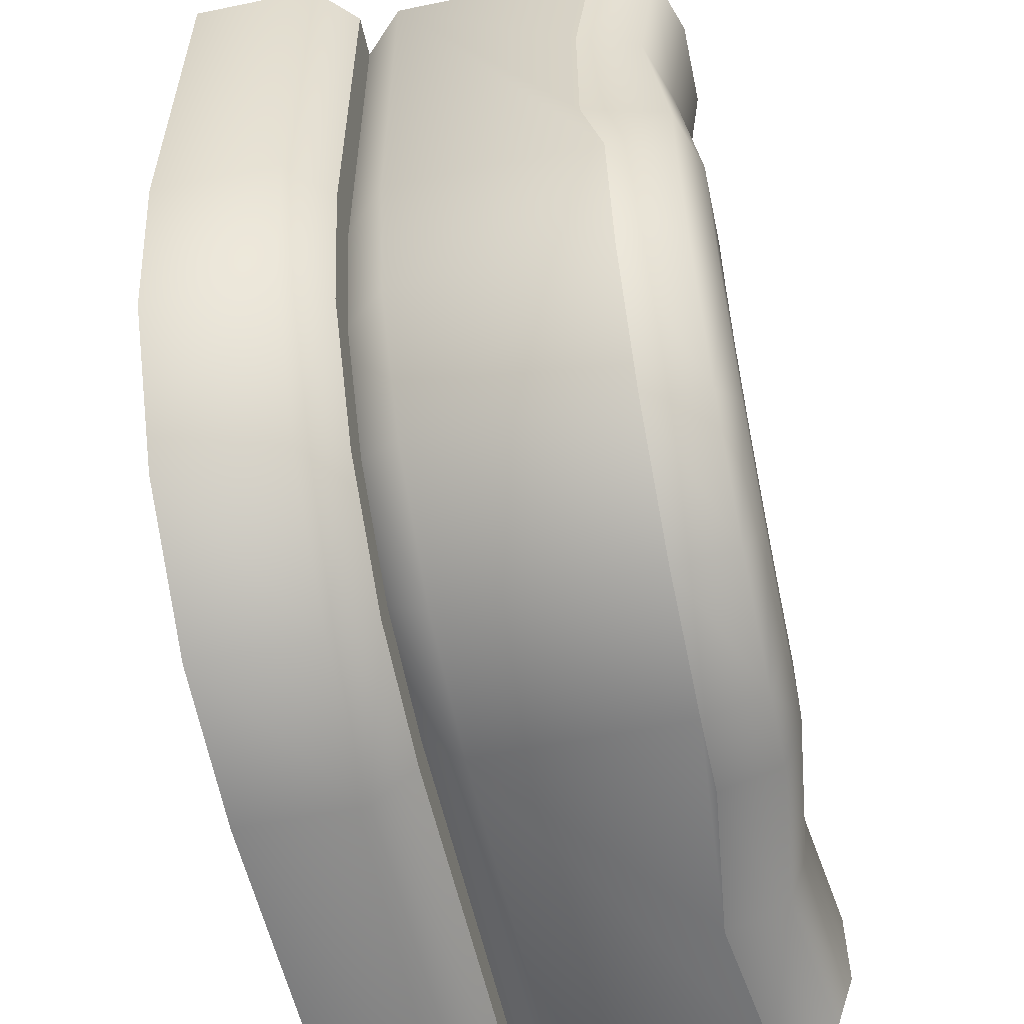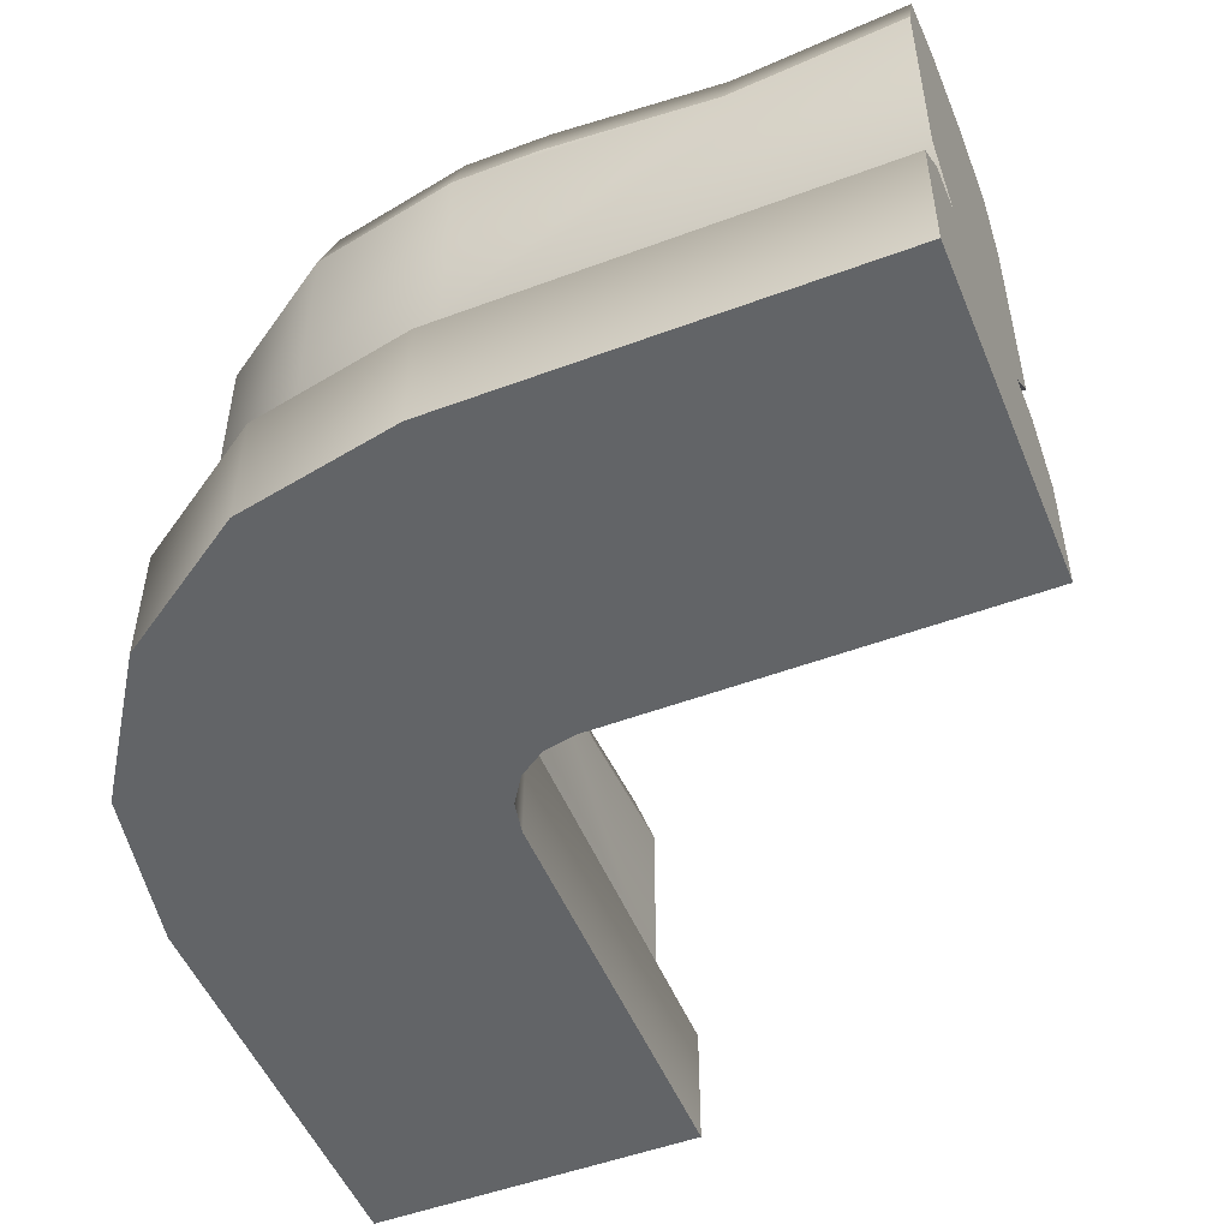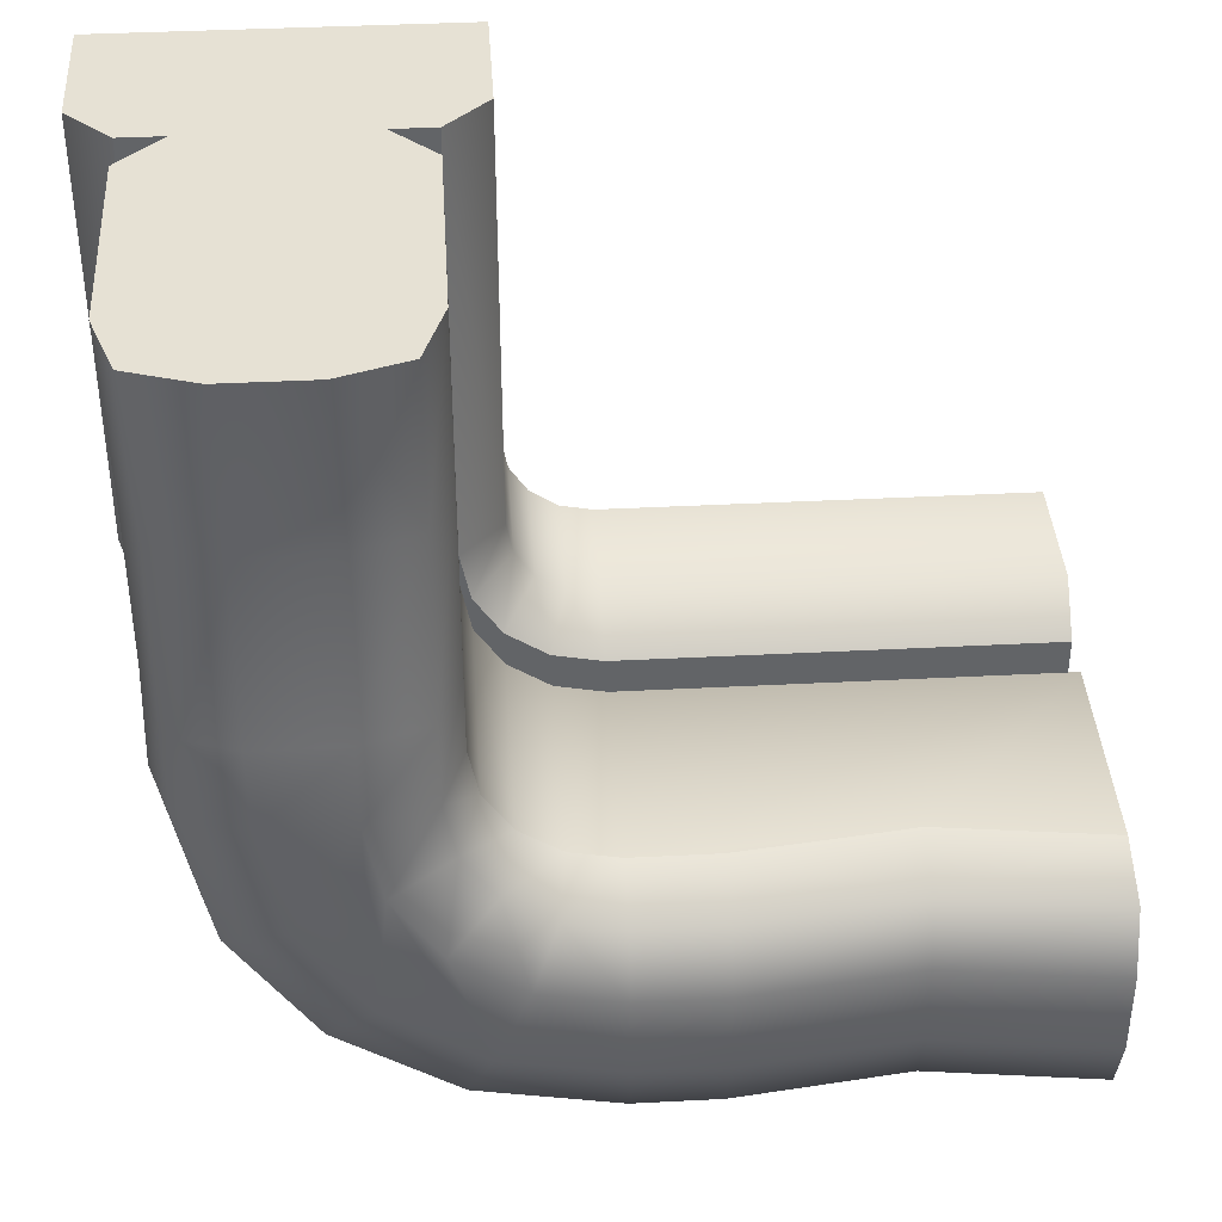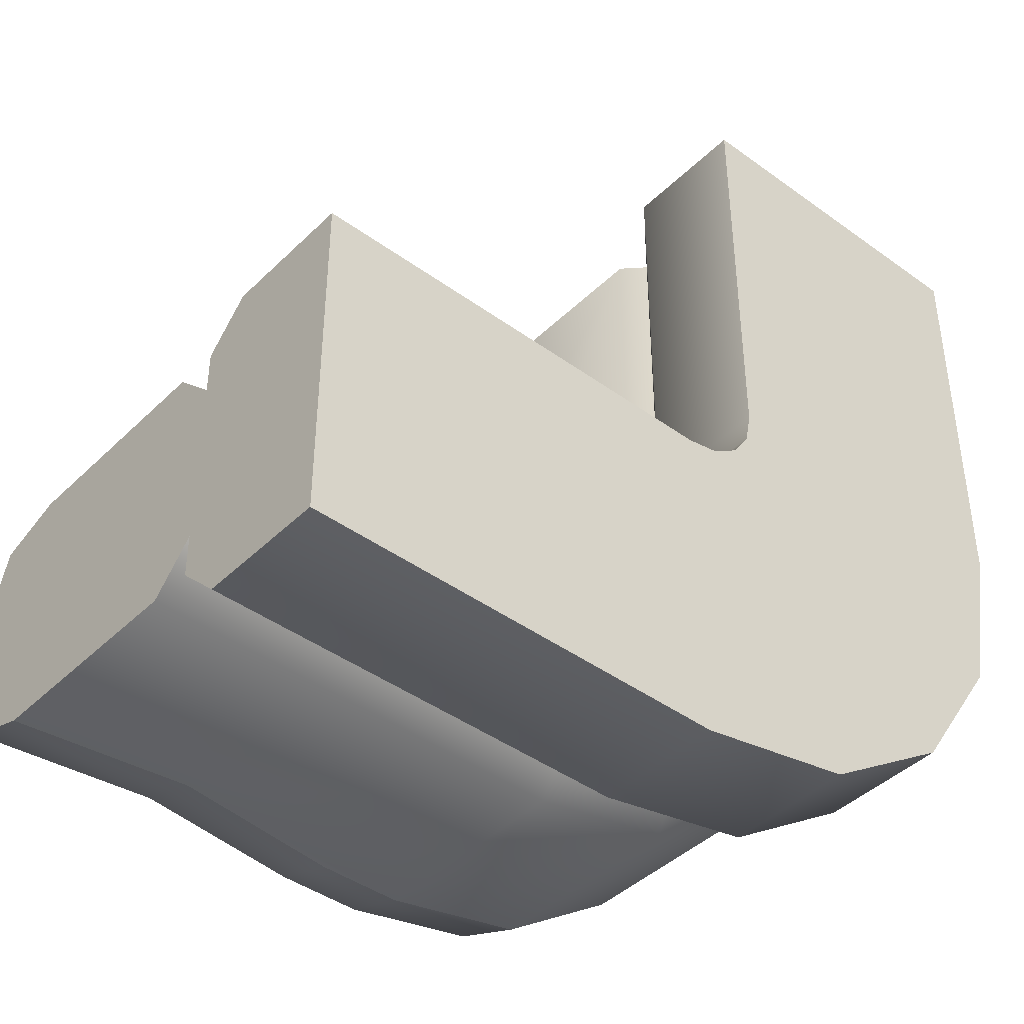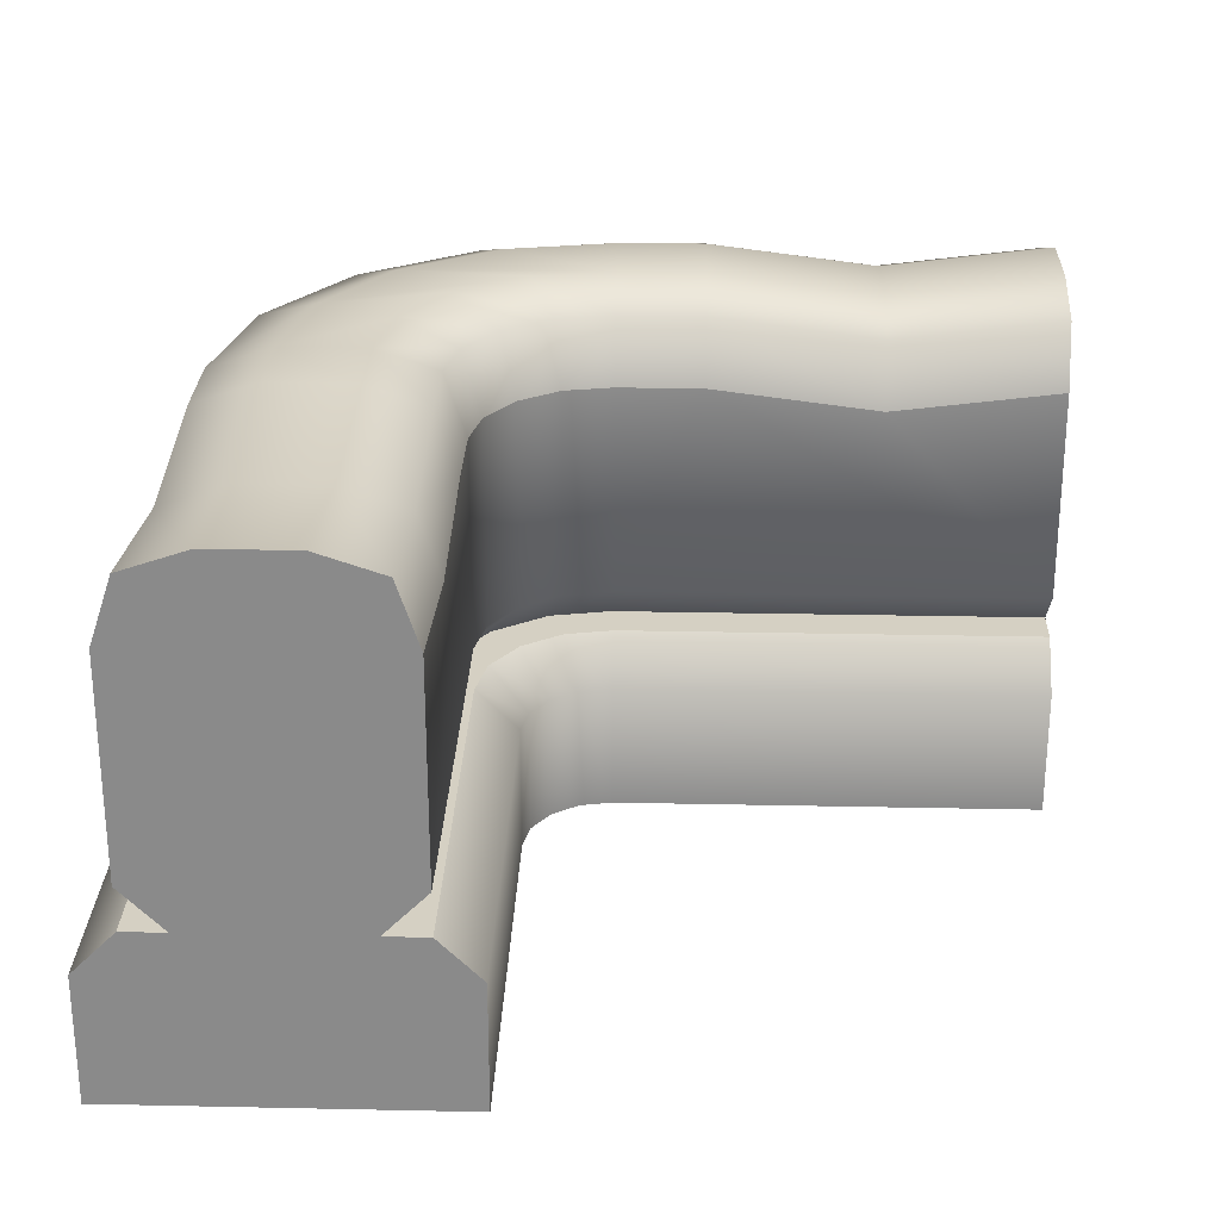
<metadata>
{"format":"obj","ext":"obj","renderer":"f3d","projection":"perspective","resolution":1024,"background":"white","views":[{"elev":-56.2,"azim":102.2,"up":"+Z"},{"elev":-51.1,"azim":-157.9,"up":"+Y"},{"elev":39.2,"azim":176.3,"up":"+Z"},{"elev":-42.4,"azim":-41.0,"up":"+Z"},{"elev":26.2,"azim":-88.1,"up":"+Y"}]}
</metadata>
<code>
g hedge-large-curved
v -0.5 0 -0.5 1 1 1
v -0.5 0.15 -0.5 1 1 1
v -0.5 0 -0.1 1 1 1
v -0.5 0.2 -0.45 1 1 1
v -0.5 0.2 -0.15 1 1 1
v -0.5 0.15 -0.1 1 1 1
v 8.663e-15 0.2 -0.45 1 1 1
v 1.444e-15 0.15 -0.5 1 1 1
v 1.444e-15 0 -0.5 1 1 1
v 5.631e-14 0.15 -0.1 1 1 1
v 5.198e-14 0.2 -0.15 1 1 1
v 5.92e-14 0 -0.1 1 1 1
v 0.1386 0.2 -0.0574 1 1 1
v 0.09239 0.15 -0.03827 1 1 1
v 0.1061 0.2 -0.1061 1 1 1
v 0.07071 0.15 -0.07071 1 1 1
v 0.1913 0.15 -0.4619 1 1 1
v 0.1722 0.2 -0.4157 1 1 1
v 0.4619 0.15 -0.1913 1 1 1
v 0.4157 0.2 -0.1722 1 1 1
v 0.3536 0.15 -0.3536 1 1 1
v 0.3182 0.2 -0.3182 1 1 1
v 0.15 0.2 3.465e-14 1 1 1
v 0.1 0.15 3.465e-14 1 1 1
v 0.5 0 3.465e-14 1 1 1
v 0.5 0 0.5 1 1 1
v 0.5 0.15 3.754e-14 1 1 1
v 0.5 0.15 0.5 1 1 1
v 0.1 0 0.5 1 1 1
v 0.4619 0 -0.1913 1 1 1
v 0.3536 0 -0.3536 1 1 1
v 0.1913 0 -0.4619 1 1 1
v 0.1 0 3.465e-14 1 1 1
v 0.09239 0 -0.03827 1 1 1
v 0.07071 0 -0.07071 1 1 1
v 0.03827 0 -0.09239 1 1 1
v 0.15 0.2 0.5 1 1 1
v 0.1 0.15 0.5 1 1 1
v 0.45 0.2 0.5 1 1 1
v 0.45 0.2 3.465e-14 1 1 1
v 0.0574 0.2 -0.1386 1 1 1
v 0.03827 0.15 -0.09239 1 1 1
v 0.425 0.575 0 1 1 1
v 0.45 0.5 0 1 1 1
v 0.425 0.575 0.1 1 1 1
v 0.45 0.475 0.1 1 1 1
v 0.425 0.55 0.3 1 1 1
v 0.45 0.475 0.3 1 1 1
v 0.3182 0.5 -0.3182 1 1 1
v 0.3182 0.25 -0.3182 1 1 1
v 0.4157 0.5 -0.1722 1 1 1
v 0.4157 0.25 -0.1722 1 1 1
v 0.3005 0.575 -0.3005 1 1 1
v 0.3926 0.575 -0.1626 1 1 1
v 0.3234 0.6 -0.1339 1 1 1
v 0.2475 0.6 -0.2475 1 1 1
v 0.1722 0.25 -0.4157 1 1 1
v 0.1722 0.5 -0.4157 1 1 1
v 0.45 0.25 0 1 1 1
v 0.35 0.6 0.1 1 1 1
v 0.25 0.6 0.1 1 1 1
v 0.35 0.6 0 1 1 1
v 0.25 0.6 0 1 1 1
v 0.231 0.6 -0.09567 1 1 1
v 0.1339 0.6 -0.3234 1 1 1
v 0.1768 0.6 -0.1768 1 1 1
v 0.09567 0.6 -0.231 1 1 1
v 0 0.6 -0.35 1 1 1
v 0 0.6 -0.25 1 1 1
v -0.1 0.6 -0.25 1 1 1
v -0.1 0.6 -0.35 1 1 1
v 0.1237 0.575 -0.1237 1 1 1
v 0.06697 0.575 -0.1617 1 1 1
v 0 0.25 -0.45 1 1 1
v 0 0.5 -0.45 1 1 1
v 0.1061 0.25 -0.1061 1 1 1
v 0.0574 0.25 -0.1386 1 1 1
v 0.1061 0.5 -0.1061 1 1 1
v 0.0574 0.5 -0.1386 1 1 1
v 0.15 0.5 0 1 1 1
v 0.175 0.575 0 1 1 1
v 0.15 0.5 0.1 1 1 1
v 0.175 0.575 0.1 1 1 1
v 0.1386 0.25 -0.0574 1 1 1
v 0.1386 0.5 -0.0574 1 1 1
v 0.1626 0.575 -0.3926 1 1 1
v 0.1617 0.575 -0.06697 1 1 1
v 0 0.25 -0.15 1 1 1
v 0 0.5 -0.15 1 1 1
v -0.1 0.5 -0.45 1 1 1
v -0.1 0.575 -0.425 1 1 1
v 0 0.575 -0.425 1 1 1
v 0 0.575 -0.175 1 1 1
v 0.15 0.25 0 1 1 1
v -0.1 0.5 -0.15 1 1 1
v -0.1 0.575 -0.175 1 1 1
v -0.3 0.55 -0.175 1 1 1
v -0.5 0.575 -0.175 1 1 1
v -0.3 0.575 -0.25 1 1 1
v -0.5 0.6 -0.25 1 1 1
v -0.5 0.25 -0.15 1 1 1
v -0.3 0.475 -0.15 1 1 1
v -0.5 0.5 -0.15 1 1 1
v -0.3 0.575 -0.35 1 1 1
v -0.5 0.6 -0.35 1 1 1
v -0.3 0.475 -0.45 1 1 1
v -0.3 0.55 -0.425 1 1 1
v -0.5 0.5 -0.45 1 1 1
v -0.5 0.575 -0.425 1 1 1
v 0.425 0.575 0.5 1 1 1
v 0.35 0.575 0.3 1 1 1
v 0.35 0.6 0.5 1 1 1
v 0.45 0.25 0.5 1 1 1
v 0.45 0.5 0.5 1 1 1
v 0.15 0.475 0.3 1 1 1
v 0.175 0.55 0.3 1 1 1
v 0.25 0.575 0.3 1 1 1
v 0.25 0.6 0.5 1 1 1
v 0.175 0.575 0.5 1 1 1
v 0.15 0.5 0.5 1 1 1
v -0.5 0.25 -0.45 1 1 1
v 0.15 0.25 0.5 1 1 1
v 0.07691 0.2 -0.1857 1 1 1
v 0.004925 0.2 -0.2 1 1 1
v 0.1857 0.2 -0.07691 1 1 1
v 0.1421 0.2 -0.1421 1 1 1
v -0.5 0.2 -0.4 1 1 1
v -0.004925 0.2 -0.4 1 1 1
v 0.2 0.2 0.5 1 1 1
v 0.2 0.2 -0.004925 1 1 1
v 0.3686 0.2 -0.1527 1 1 1
v 0.2822 0.2 -0.2822 1 1 1
v 0.1527 0.2 -0.3686 1 1 1
v 0.4 0.2 0.004925 1 1 1
v -0.5 0.2 -0.2 1 1 1
v 0.4 0.2 0.5 1 1 1
f 3 2 1
f 2 3 4
f 4 3 5
f 5 3 6
f 8 4 7
f 4 8 2
f 2 9 1
f 9 2 8
f 11 6 10
f 6 11 5
f 10 3 12
f 3 10 6
f 15 14 13
f 14 15 16
f 8 18 17
f 18 8 7
f 21 20 19
f 20 21 22
f 13 24 23
f 24 13 14
f 17 22 21
f 22 17 18
f 27 26 25
f 26 27 28
f 29 25 26
f 25 29 30
f 30 29 31
f 31 29 32
f 32 29 33
f 32 33 34
f 32 34 9
f 9 34 35
f 9 35 36
f 9 36 12
f 9 12 3
f 9 3 1
f 24 37 23
f 37 24 38
f 28 29 26
f 29 28 38
f 38 28 39
f 38 39 37
f 29 24 33
f 24 29 38
f 39 27 40
f 27 39 28
f 11 42 41
f 42 11 10
f 41 16 15
f 16 41 42
f 20 27 19
f 27 20 40
f 33 14 34
f 14 33 24
f 16 36 35
f 36 16 42
f 42 12 36
f 12 42 10
f 17 31 32
f 31 17 21
f 34 16 35
f 16 34 14
f 8 32 9
f 32 8 17
f 19 31 21
f 31 19 30
f 27 30 19
f 30 27 25
f 5 7 4
f 11 7 5
f 41 7 11
f 15 7 41
f 13 7 15
f 13 18 7
f 18 13 23
f 37 18 23
f 37 22 18
f 37 20 22
f 39 20 37
f 20 39 40
f 45 44 43
f 46 44 45
f 47 46 45
f 48 46 47
f 51 50 49
f 50 51 52
f 53 51 49
f 51 53 54
f 54 44 51
f 44 54 43
f 53 55 54
f 55 53 56
f 58 50 57
f 50 58 49
f 44 52 51
f 52 44 59
f 62 61 60
f 61 62 63
f 55 63 62
f 63 55 56
f 63 56 64
f 64 56 65
f 64 65 66
f 66 65 67
f 67 65 68
f 67 68 69
f 68 70 69
f 70 68 71
f 67 72 66
f 72 67 73
f 75 57 74
f 57 75 58
f 78 77 76
f 77 78 79
f 82 81 80
f 81 82 83
f 84 78 76
f 78 84 85
f 86 49 58
f 49 86 53
f 63 83 61
f 83 63 81
f 78 87 72
f 87 78 85
f 79 88 77
f 88 79 89
f 91 75 90
f 75 91 92
f 86 56 53
f 56 86 65
f 92 71 68
f 71 92 91
f 54 62 43
f 62 54 55
f 69 73 67
f 73 69 93
f 66 87 64
f 87 66 72
f 92 65 86
f 65 92 68
f 72 79 78
f 79 72 73
f 92 58 75
f 58 92 86
f 94 85 84
f 85 94 80
f 64 81 63
f 81 64 87
f 93 95 89
f 95 93 96
f 73 89 79
f 89 73 93
f 99 98 97
f 98 99 100
f 89 101 88
f 101 89 102
f 102 89 95
f 103 101 102
f 85 81 87
f 81 85 80
f 104 100 99
f 100 104 105
f 108 107 106
f 107 108 109
f 107 105 104
f 105 107 109
f 97 103 102
f 103 97 98
f 70 97 96
f 97 70 99
f 107 90 106
f 90 107 91
f 91 104 71
f 104 91 107
f 69 96 93
f 96 69 70
f 95 97 102
f 97 95 96
f 71 99 70
f 99 71 104
f 43 60 45
f 60 43 62
f 111 110 47
f 110 111 112
f 44 113 59
f 113 44 46
f 113 46 48
f 113 48 114
f 115 83 82
f 83 115 116
f 60 117 111
f 117 60 61
f 61 116 117
f 116 61 83
f 116 118 117
f 118 116 119
f 45 111 47
f 111 45 60
f 110 48 47
f 48 110 114
f 120 116 115
f 116 120 119
f 117 112 111
f 112 117 118
f 108 74 121
f 74 108 106
f 106 75 74
f 75 106 90
f 94 82 80
f 82 94 122
f 82 122 115
f 115 122 120
f 77 124 123
f 124 77 88
f 84 126 125
f 126 84 76
f 121 128 127
f 128 121 74
f 122 130 129
f 130 122 94
f 131 50 52
f 50 131 132
f 94 125 130
f 125 94 84
f 132 57 50
f 57 132 133
f 76 123 126
f 123 76 77
f 133 74 57
f 74 133 128
f 134 52 59
f 52 134 131
f 88 135 124
f 135 88 101
f 136 59 113
f 59 136 134
f 127 108 121
f 108 127 109
f 109 127 105
f 105 127 135
f 105 135 100
f 100 135 98
f 98 135 101
f 98 101 103
f 113 129 136
f 129 113 122
f 122 113 114
f 122 114 120
f 120 114 110
f 120 110 119
f 119 110 112
f 119 112 118
g hedge-large-curved
f 3 2 1
f 2 3 4
f 4 3 5
f 5 3 6
f 8 4 7
f 4 8 2
f 2 9 1
f 9 2 8
f 11 6 10
f 6 11 5
f 10 3 12
f 3 10 6
f 15 14 13
f 14 15 16
f 8 18 17
f 18 8 7
f 21 20 19
f 20 21 22
f 13 24 23
f 24 13 14
f 17 22 21
f 22 17 18
f 27 26 25
f 26 27 28
f 29 25 26
f 25 29 30
f 30 29 31
f 31 29 32
f 32 29 33
f 32 33 34
f 32 34 9
f 9 34 35
f 9 35 36
f 9 36 12
f 9 12 3
f 9 3 1
f 24 37 23
f 37 24 38
f 28 29 26
f 29 28 38
f 38 28 39
f 38 39 37
f 29 24 33
f 24 29 38
f 39 27 40
f 27 39 28
f 11 42 41
f 42 11 10
f 41 16 15
f 16 41 42
f 20 27 19
f 27 20 40
f 33 14 34
f 14 33 24
f 16 36 35
f 36 16 42
f 42 12 36
f 12 42 10
f 17 31 32
f 31 17 21
f 34 16 35
f 16 34 14
f 8 32 9
f 32 8 17
f 19 31 21
f 31 19 30
f 27 30 19
f 30 27 25
f 5 7 4
f 11 7 5
f 41 7 11
f 15 7 41
f 13 7 15
f 13 18 7
f 18 13 23
f 37 18 23
f 37 22 18
f 37 20 22
f 39 20 37
f 20 39 40
f 45 44 43
f 46 44 45
f 47 46 45
f 48 46 47
f 51 50 49
f 50 51 52
f 53 51 49
f 51 53 54
f 54 44 51
f 44 54 43
f 53 55 54
f 55 53 56
f 58 50 57
f 50 58 49
f 44 52 51
f 52 44 59
f 62 61 60
f 61 62 63
f 55 63 62
f 63 55 56
f 63 56 64
f 64 56 65
f 64 65 66
f 66 65 67
f 67 65 68
f 67 68 69
f 68 70 69
f 70 68 71
f 67 72 66
f 72 67 73
f 75 57 74
f 57 75 58
f 78 77 76
f 77 78 79
f 82 81 80
f 81 82 83
f 84 78 76
f 78 84 85
f 86 49 58
f 49 86 53
f 63 83 61
f 83 63 81
f 78 87 72
f 87 78 85
f 79 88 77
f 88 79 89
f 91 75 90
f 75 91 92
f 86 56 53
f 56 86 65
f 92 71 68
f 71 92 91
f 54 62 43
f 62 54 55
f 69 73 67
f 73 69 93
f 66 87 64
f 87 66 72
f 92 65 86
f 65 92 68
f 72 79 78
f 79 72 73
f 92 58 75
f 58 92 86
f 94 85 84
f 85 94 80
f 64 81 63
f 81 64 87
f 93 95 89
f 95 93 96
f 73 89 79
f 89 73 93
f 99 98 97
f 98 99 100
f 89 101 88
f 101 89 102
f 102 89 95
f 103 101 102
f 85 81 87
f 81 85 80
f 104 100 99
f 100 104 105
f 108 107 106
f 107 108 109
f 107 105 104
f 105 107 109
f 97 103 102
f 103 97 98
f 70 97 96
f 97 70 99
f 107 90 106
f 90 107 91
f 91 104 71
f 104 91 107
f 69 96 93
f 96 69 70
f 95 97 102
f 97 95 96
f 71 99 70
f 99 71 104
f 43 60 45
f 60 43 62
f 111 110 47
f 110 111 112
f 44 113 59
f 113 44 46
f 113 46 48
f 113 48 114
f 115 83 82
f 83 115 116
f 60 117 111
f 117 60 61
f 61 116 117
f 116 61 83
f 116 118 117
f 118 116 119
f 45 111 47
f 111 45 60
f 110 48 47
f 48 110 114
f 120 116 115
f 116 120 119
f 117 112 111
f 112 117 118
f 108 74 121
f 74 108 106
f 106 75 74
f 75 106 90
f 94 82 80
f 82 94 122
f 82 122 115
f 115 122 120
f 77 124 123
f 124 77 88
f 84 126 125
f 126 84 76
f 121 128 127
f 128 121 74
f 122 130 129
f 130 122 94
f 131 50 52
f 50 131 132
f 94 125 130
f 125 94 84
f 132 57 50
f 57 132 133
f 76 123 126
f 123 76 77
f 133 74 57
f 74 133 128
f 134 52 59
f 52 134 131
f 88 135 124
f 135 88 101
f 136 59 113
f 59 136 134
f 127 108 121
f 108 127 109
f 109 127 105
f 105 127 135
f 105 135 100
f 100 135 98
f 98 135 101
f 98 101 103
f 113 129 136
f 129 113 122
f 122 113 114
f 122 114 120
f 120 114 110
f 120 110 119
f 119 110 112
f 119 112 118

</code>
